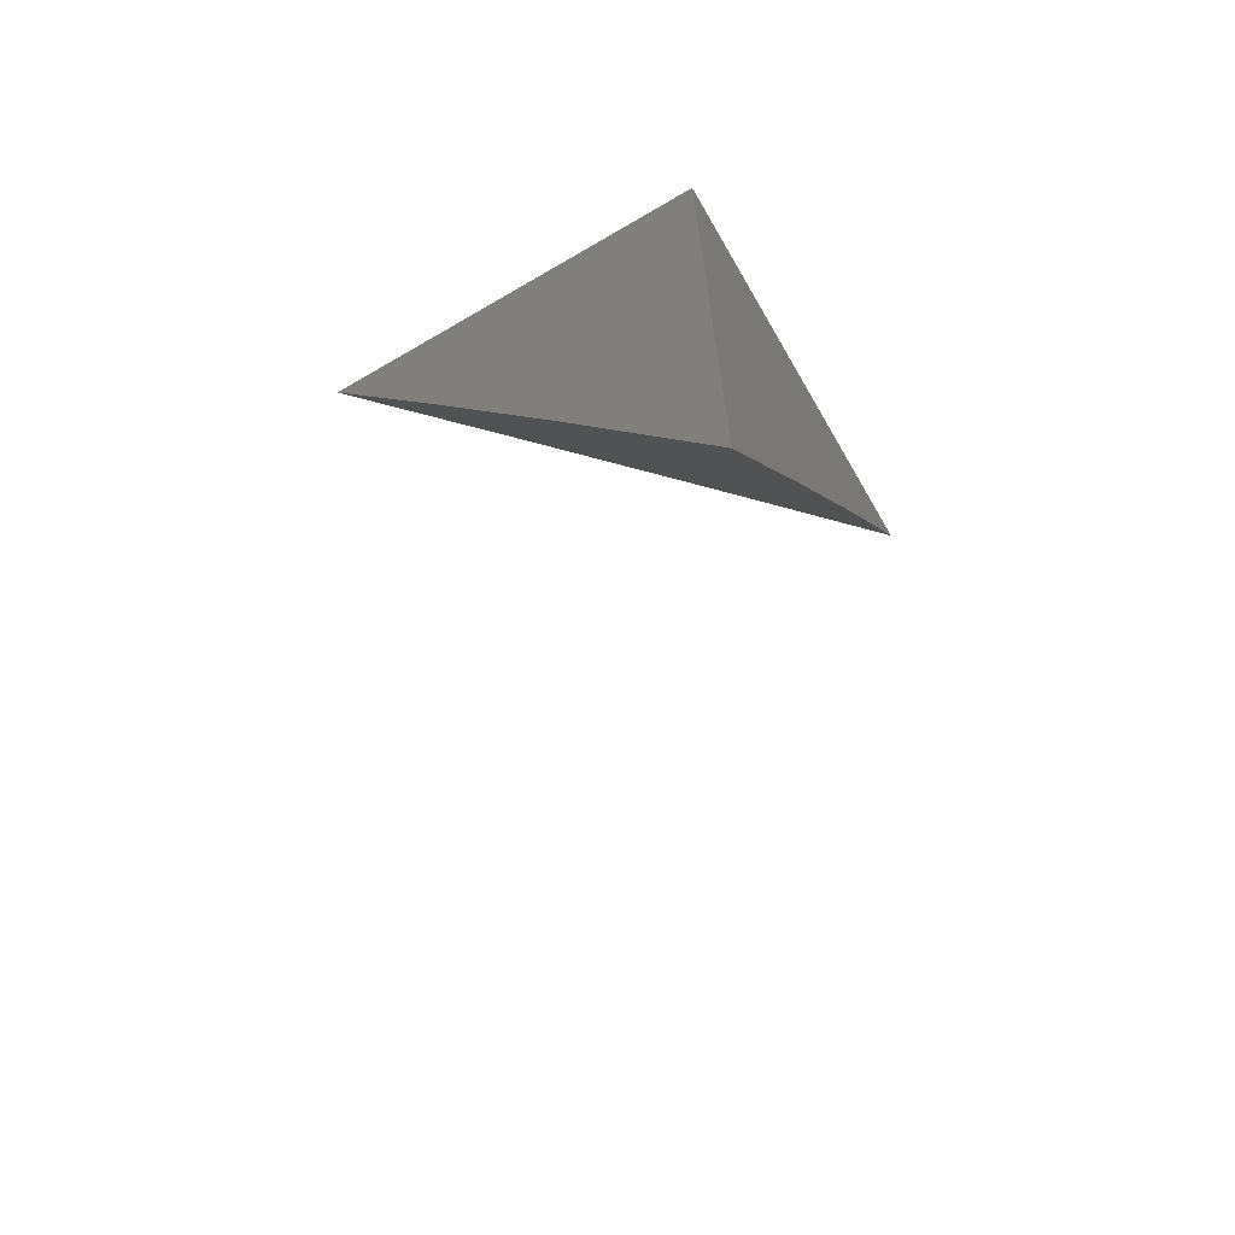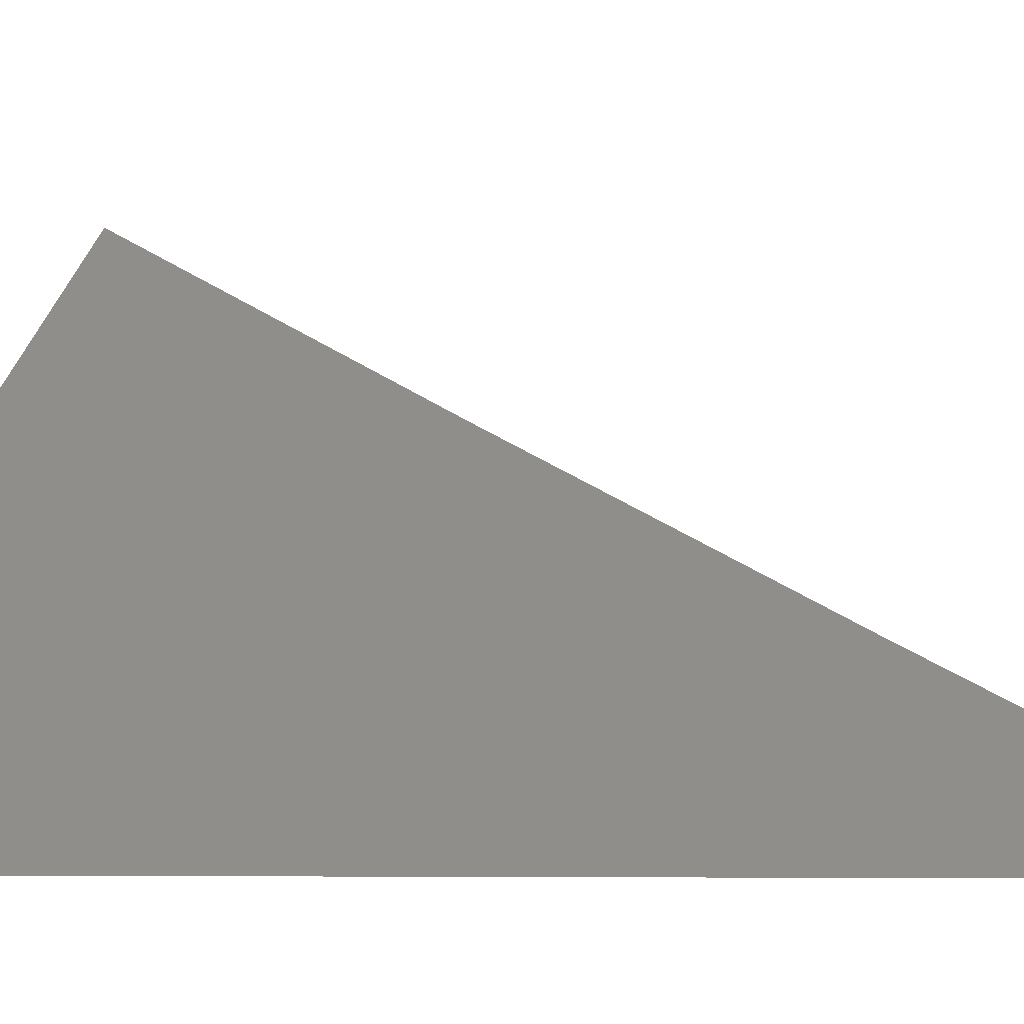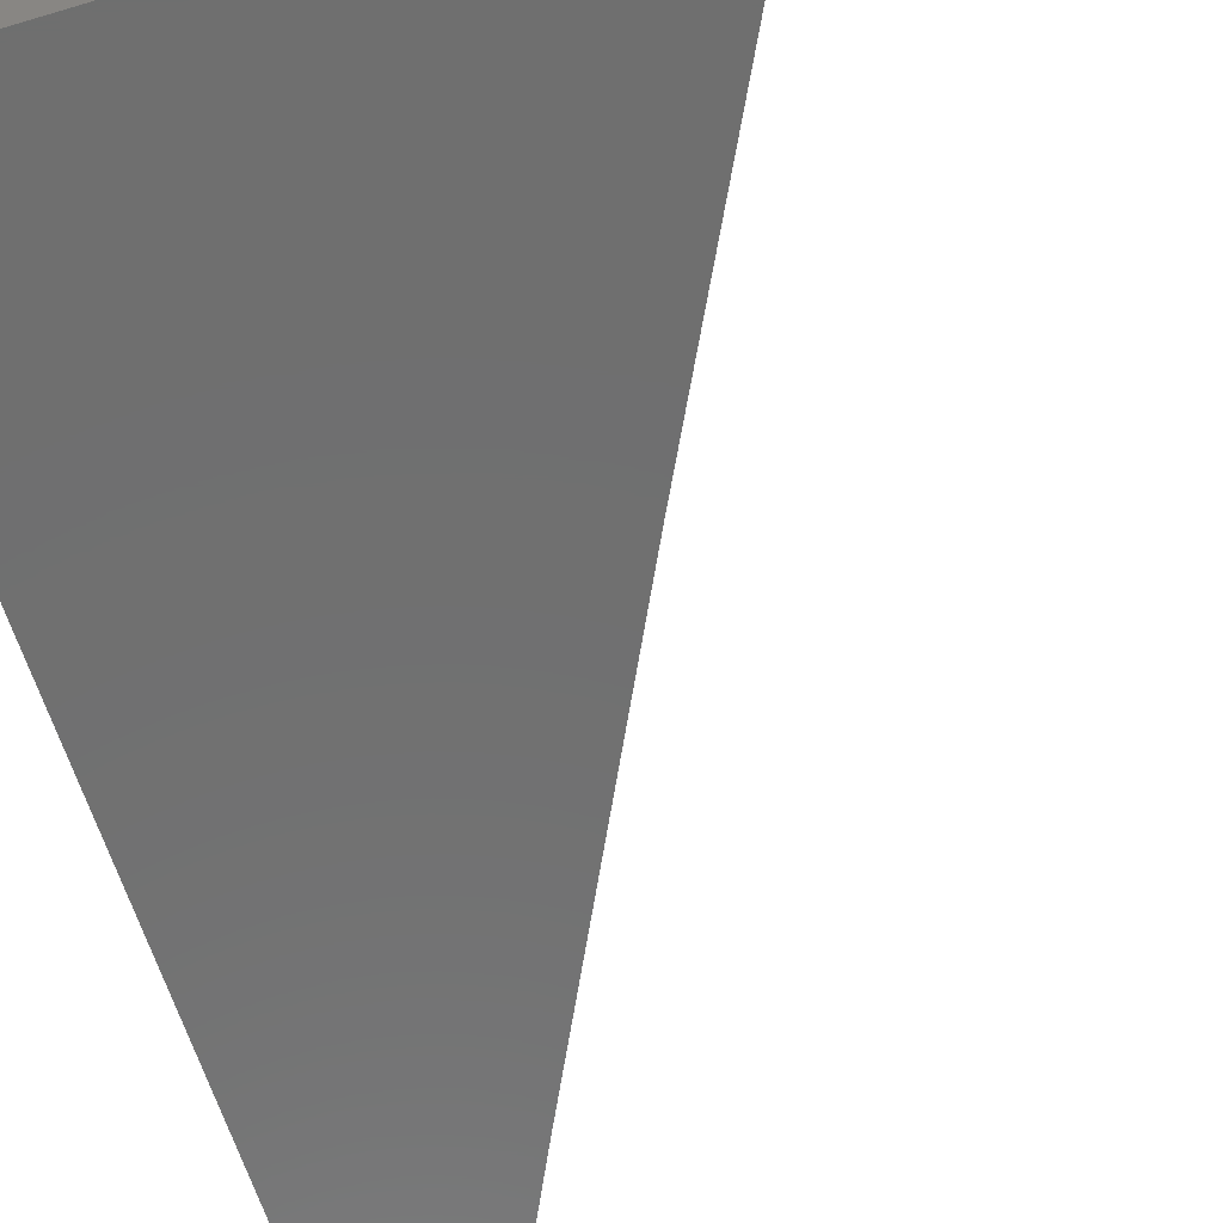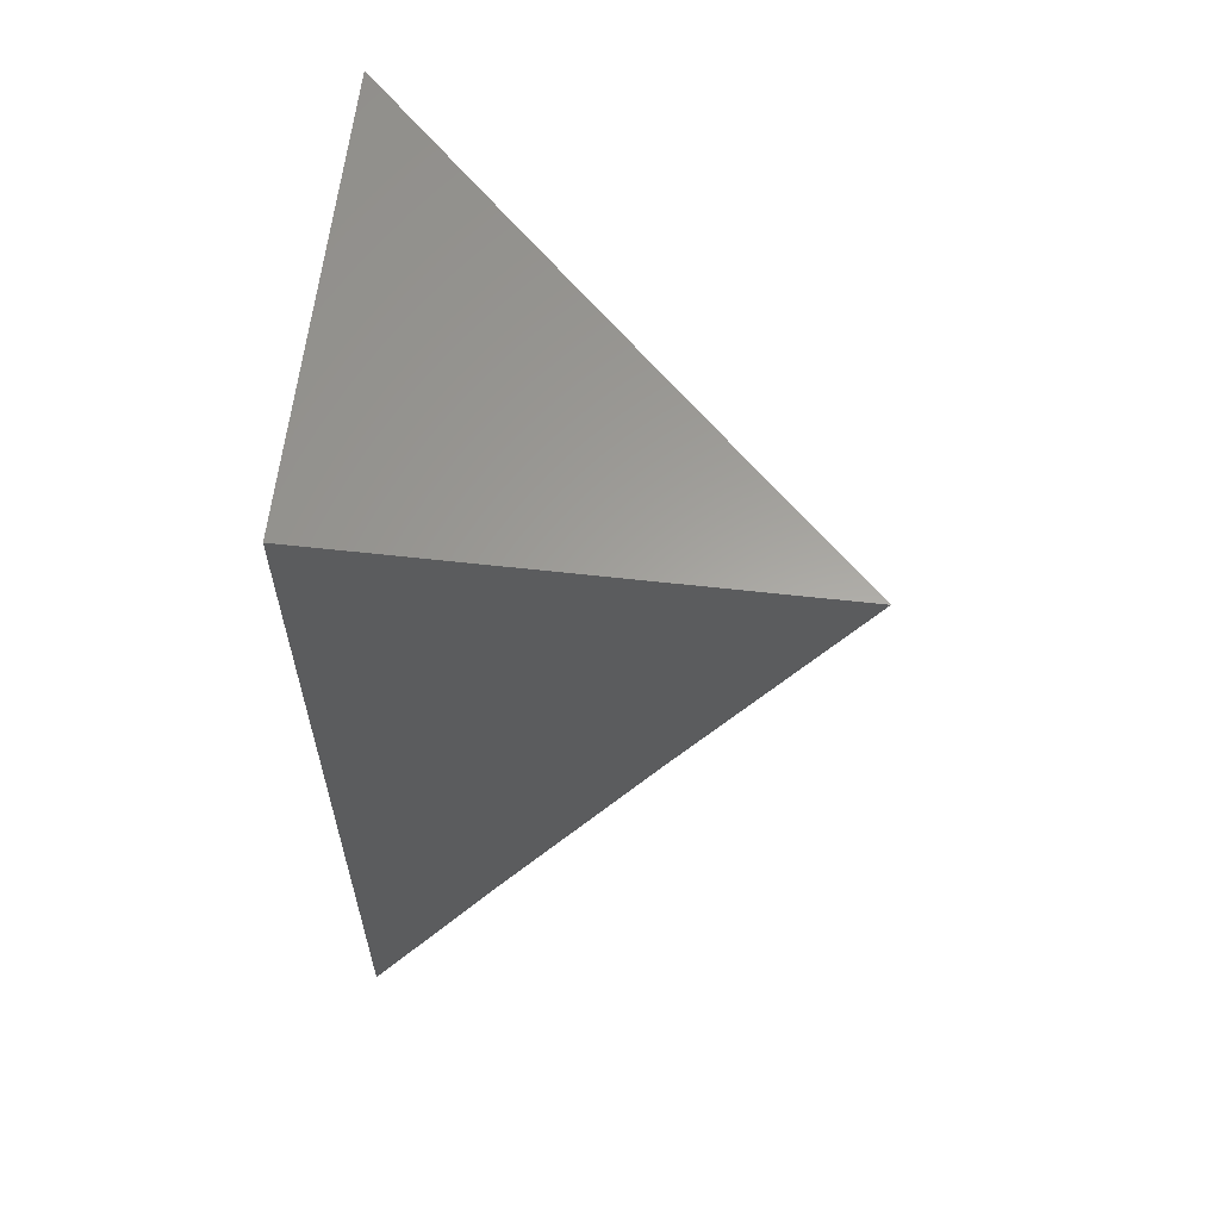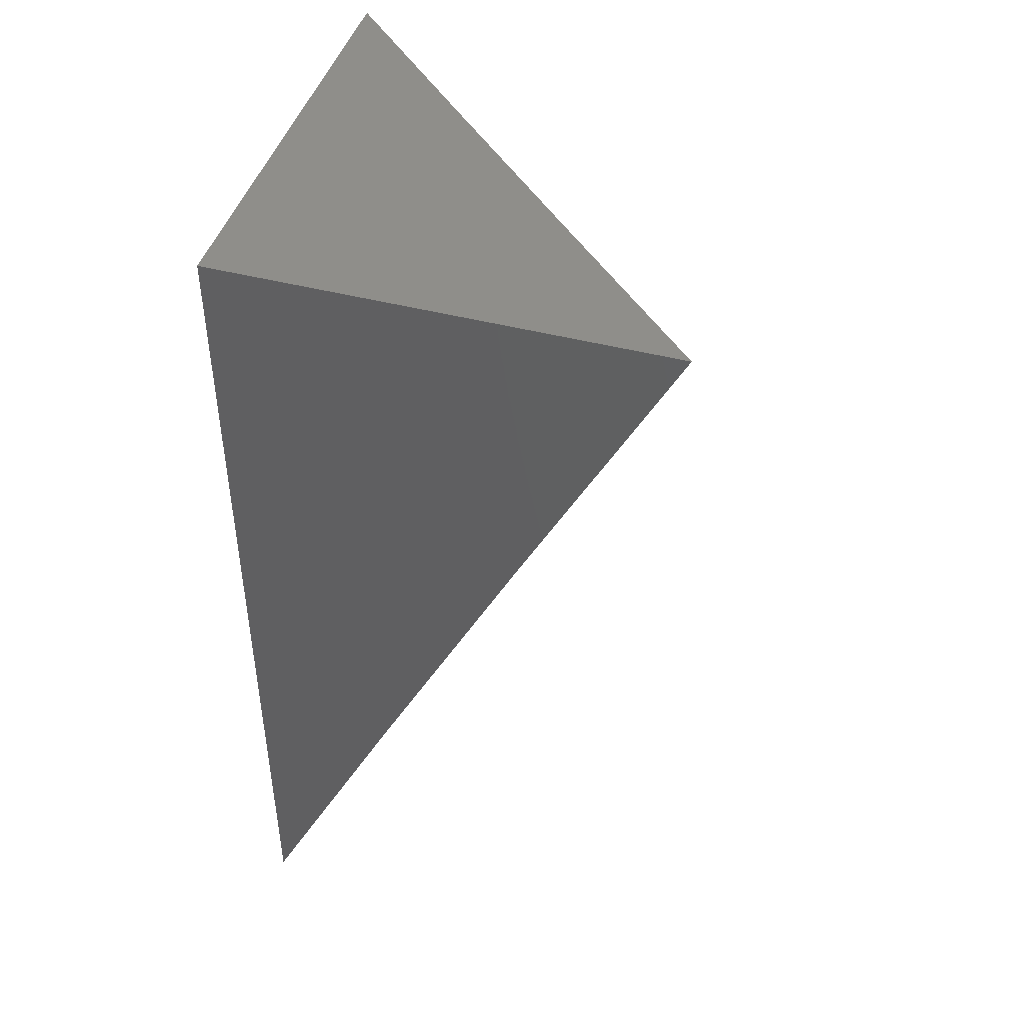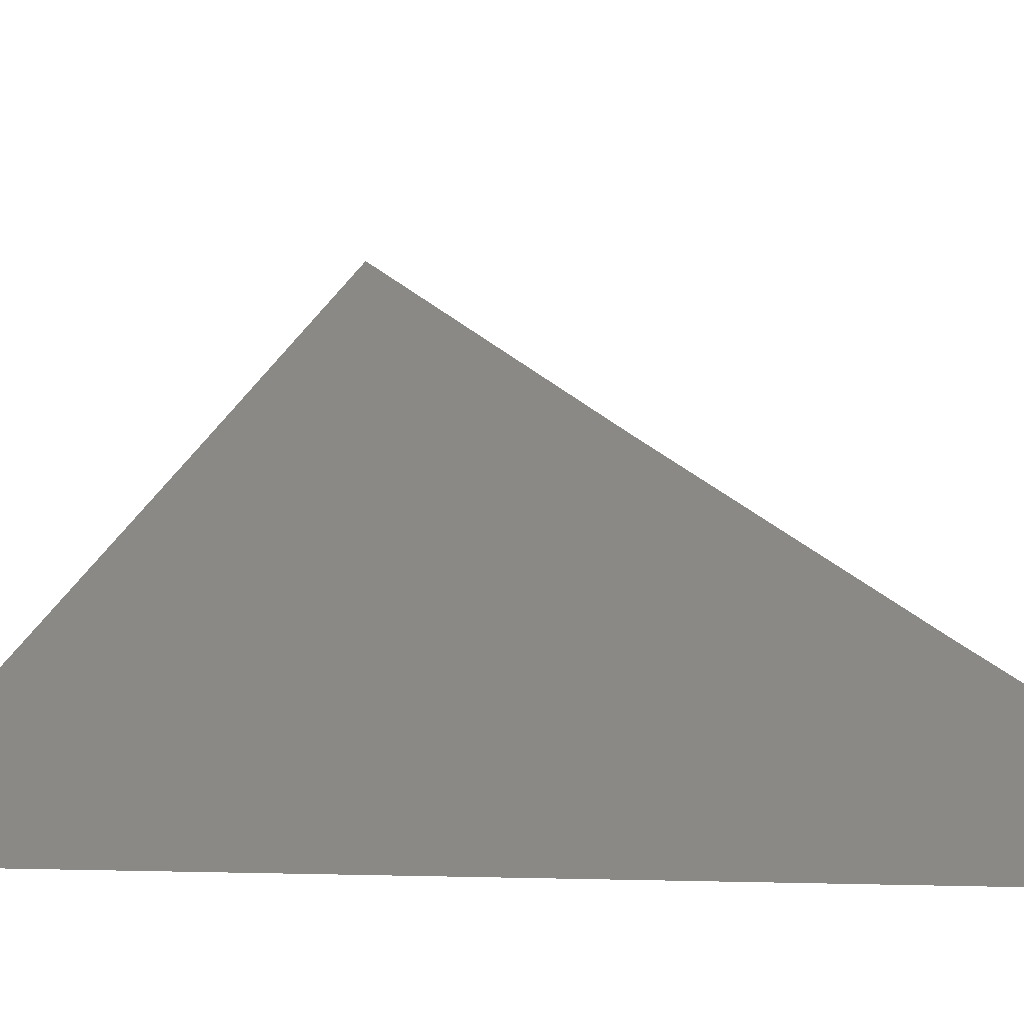
<metadata>
{"format":"stl","ext":"stl","renderer":"f3d","projection":"perspective","resolution":1024,"background":"white","views":[{"elev":-68.5,"azim":120.2,"up":"+Y"},{"elev":-2.0,"azim":-61.7,"up":"+Z"},{"elev":-61.1,"azim":-162.8,"up":"+Z"},{"elev":61.4,"azim":-173.5,"up":"+Y"},{"elev":45.2,"azim":-163.2,"up":"+Y"},{"elev":-3.7,"azim":-38.6,"up":"+Z"}]}
</metadata>
<code>
# stl→obj: 10 verts, 16 faces
v 7.899 4 -8
v 7.933 3.931 -8
v 7.933 4 -7.967
v 7.966 4 -7.933
v 8 3.931 -7.934
v 8 4 -7.9
v 7.967 3.863 -8
v 8 3.863 -7.967
v 8 3.793 -8
v 8 4 -8
f 1 2 3
f 3 2 4
f 4 2 5
f 4 5 6
f 2 7 5
f 5 7 8
f 8 7 9
f 6 5 10
f 10 5 8
f 10 8 9
f 9 7 10
f 10 7 2
f 10 2 1
f 1 3 10
f 10 3 4
f 10 4 6

</code>
